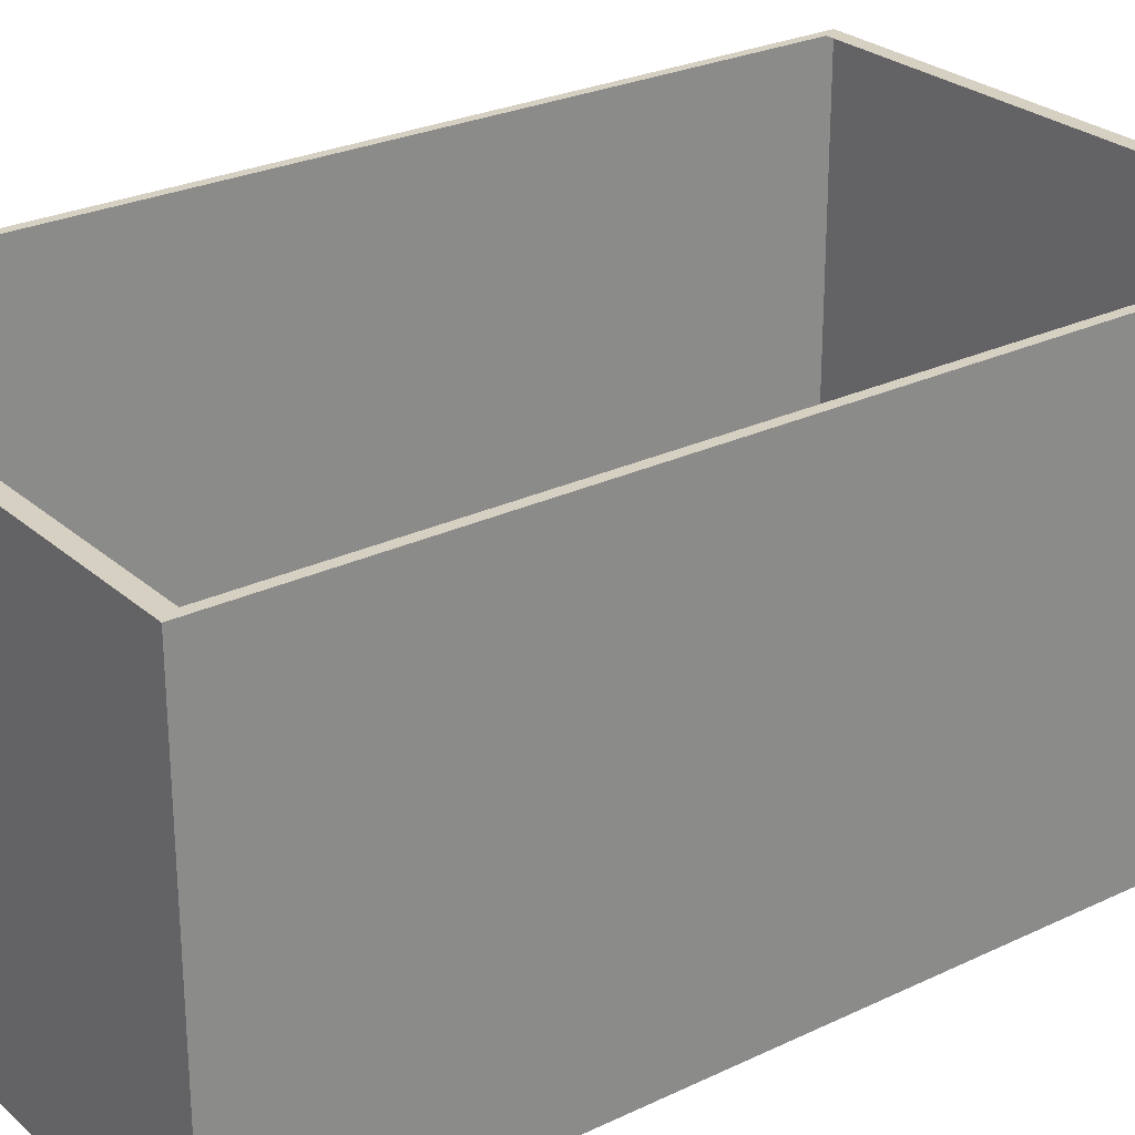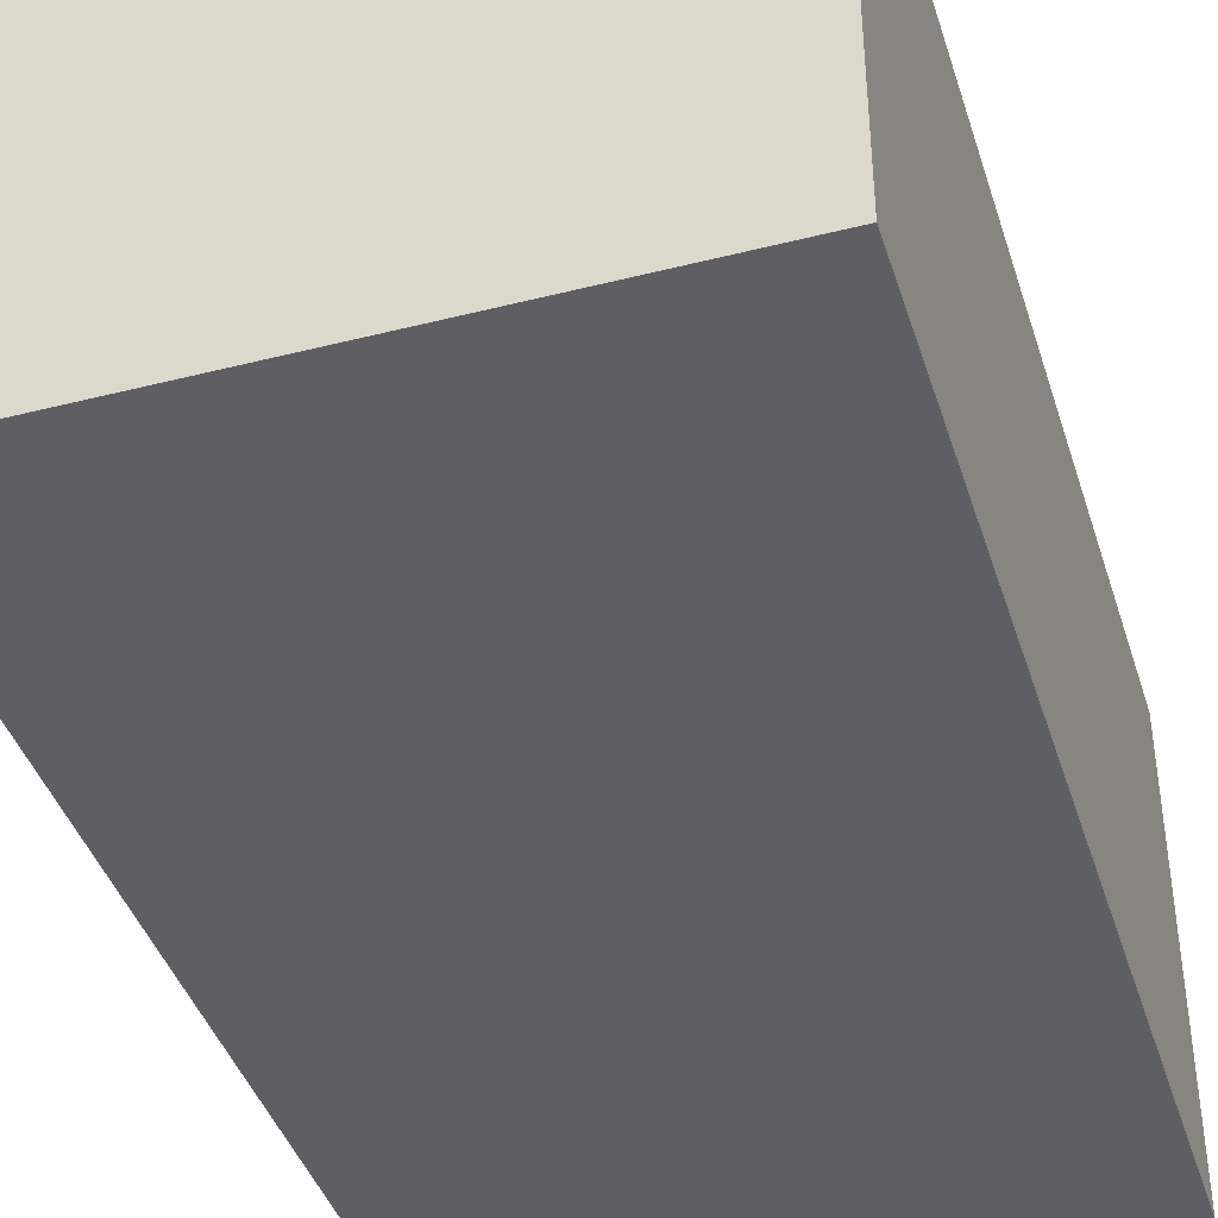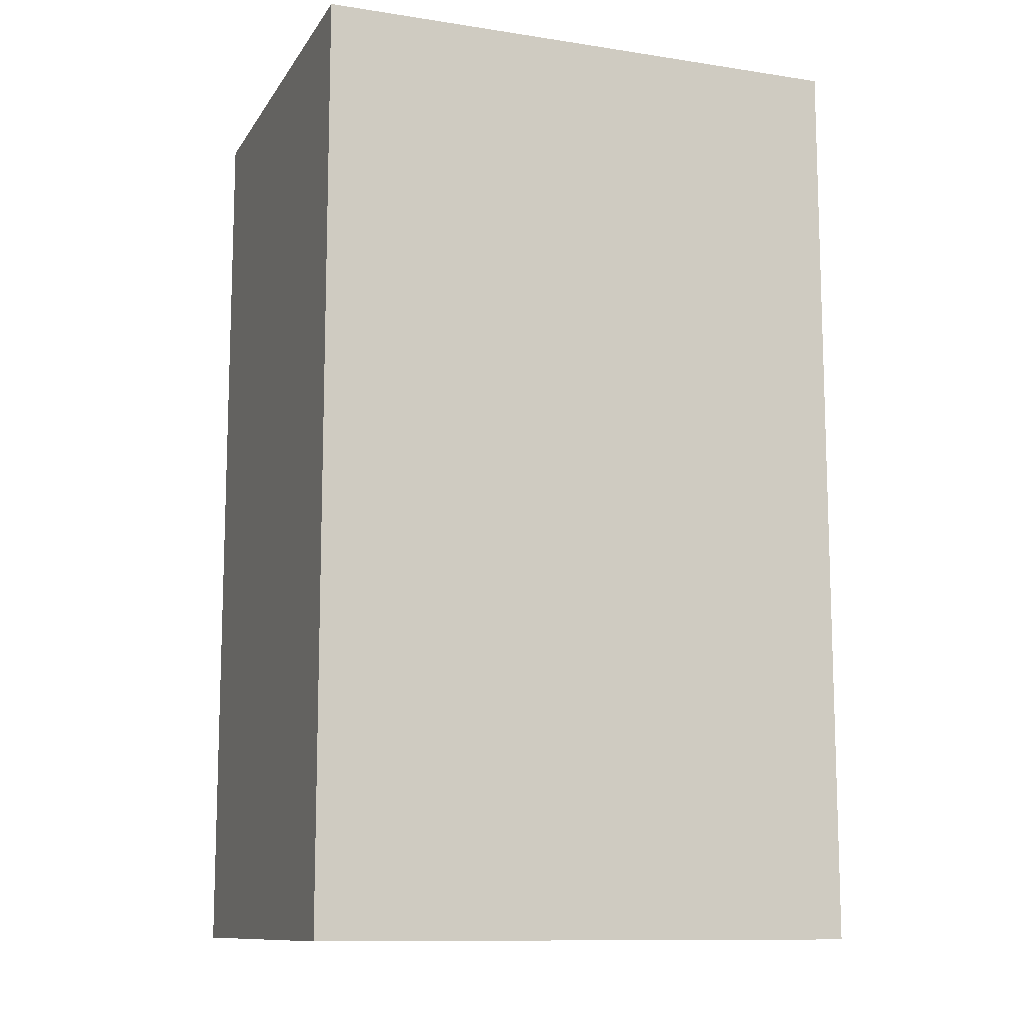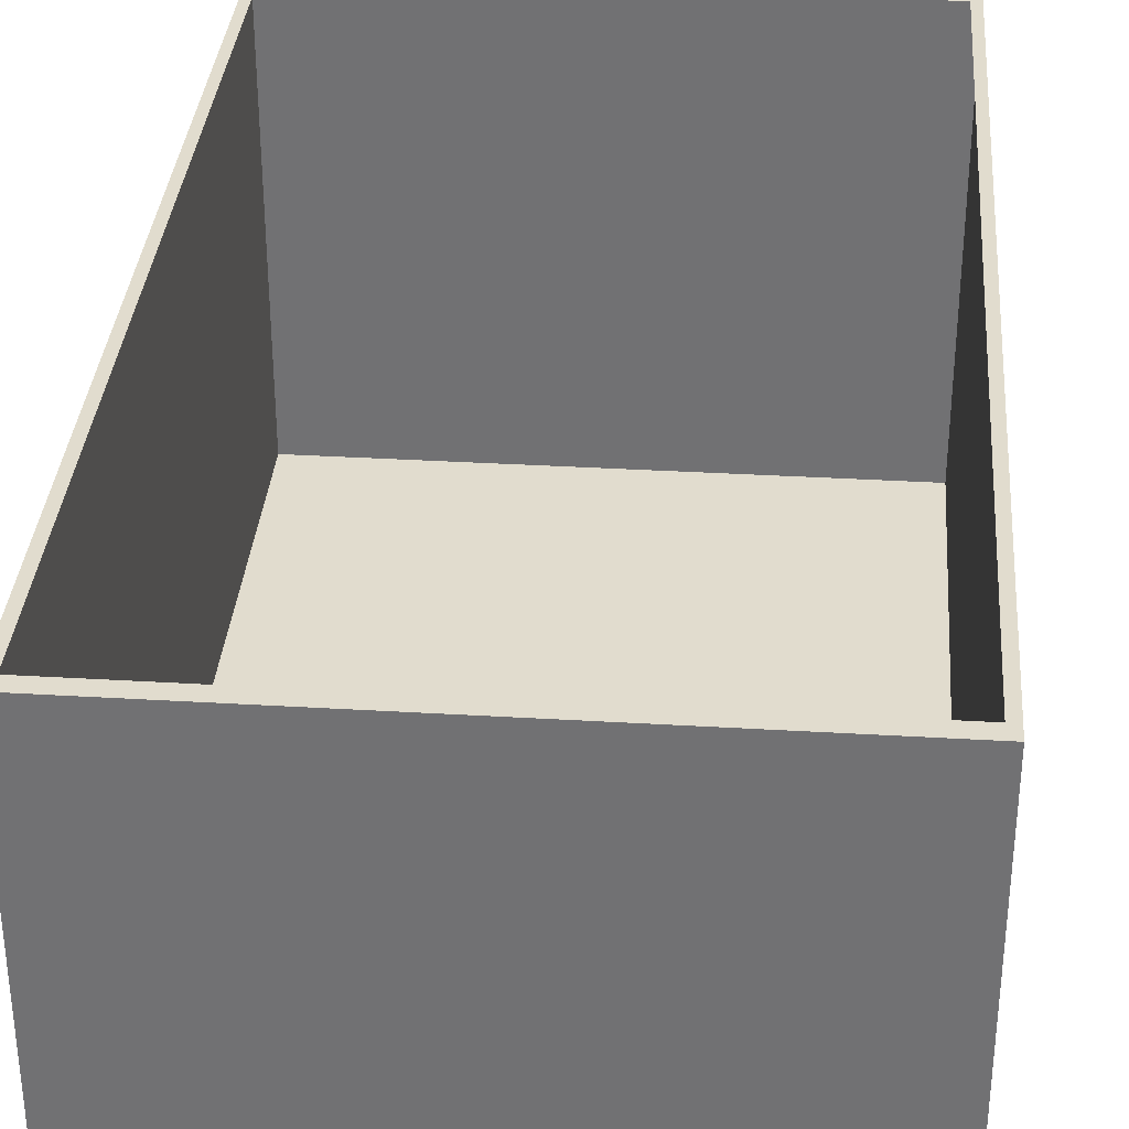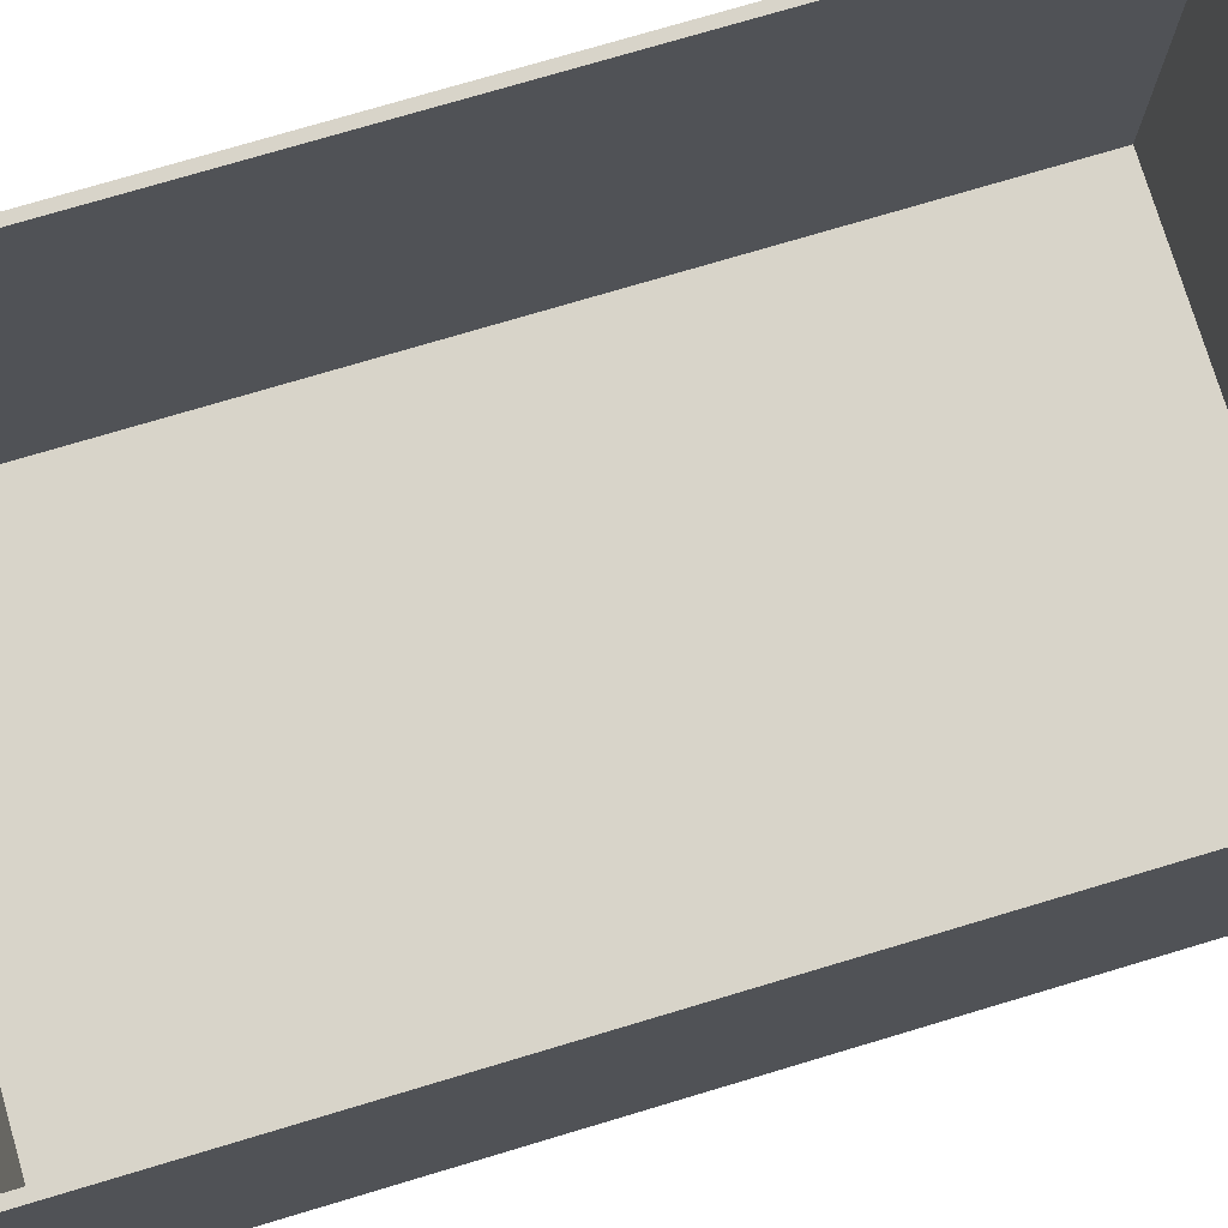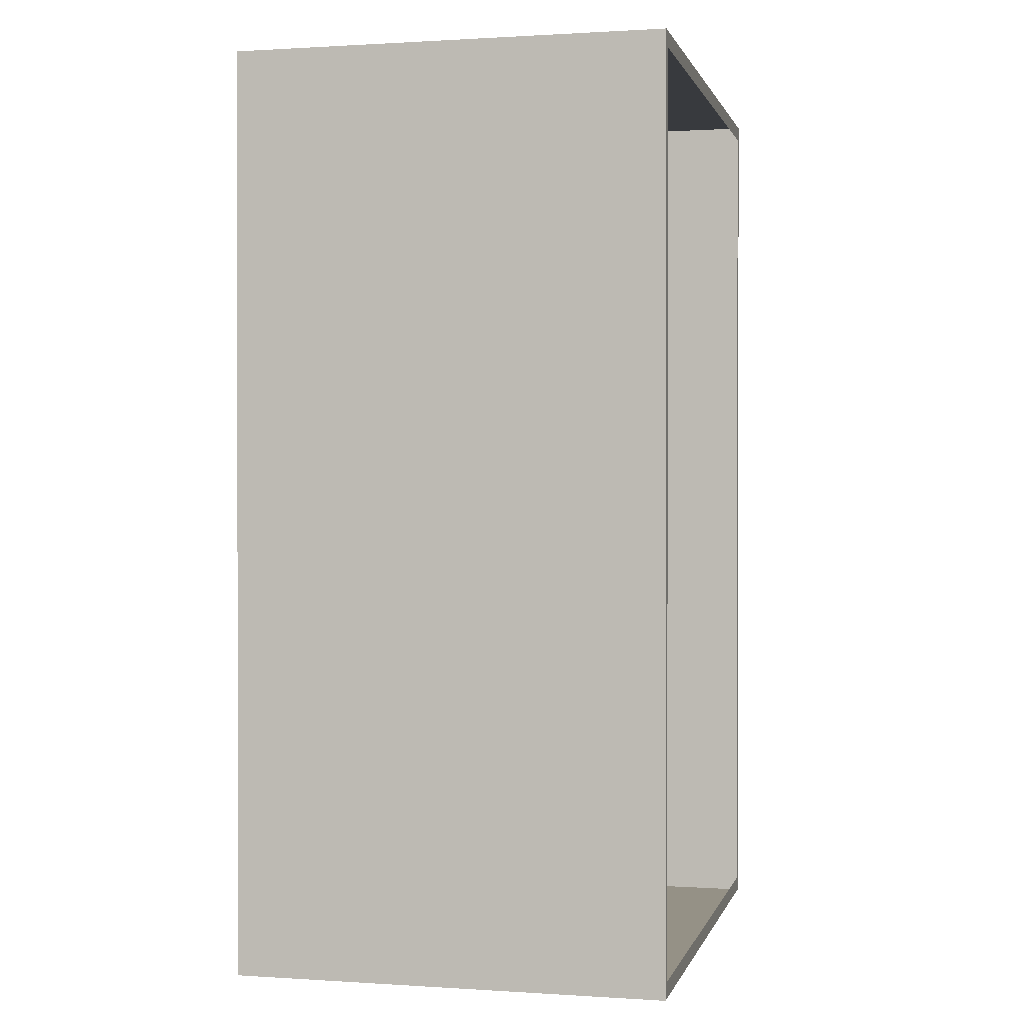
<metadata>
{"format":"obj","ext":"obj","renderer":"f3d","projection":"perspective","resolution":1024,"background":"white","views":[{"elev":26.5,"azim":-126.8,"up":"+Y"},{"elev":-41.4,"azim":-162.9,"up":"+Y"},{"elev":-11.4,"azim":-20.4,"up":"+Z"},{"elev":34.1,"azim":-175.4,"up":"+Y"},{"elev":75.7,"azim":73.4,"up":"+Y"},{"elev":0.7,"azim":103.5,"up":"+Z"}]}
</metadata>
<code>
o Cube
v 3.187 2.6 -5.36
v 3.3 -2.6 -5.55
v 3.187 2.6 5.36
v 3.3 -2.6 5.55
v -3.187 2.6 -5.36
v -3.3 -2.6 -5.55
v -3.187 2.6 5.36
v -3.3 -2.6 5.55
v 3.3 2.6 5.55
v -3.3 2.6 5.55
v 3.3 2.6 -5.55
v -3.3 2.6 -5.55
f 4 9 10 8
f 8 10 12 6
f 6 2 4 8
f 2 11 9 4
f 6 12 11 2
f 3 7 10 9
f 1 3 9 11
f 7 5 12 10
f 5 1 11 12

</code>
